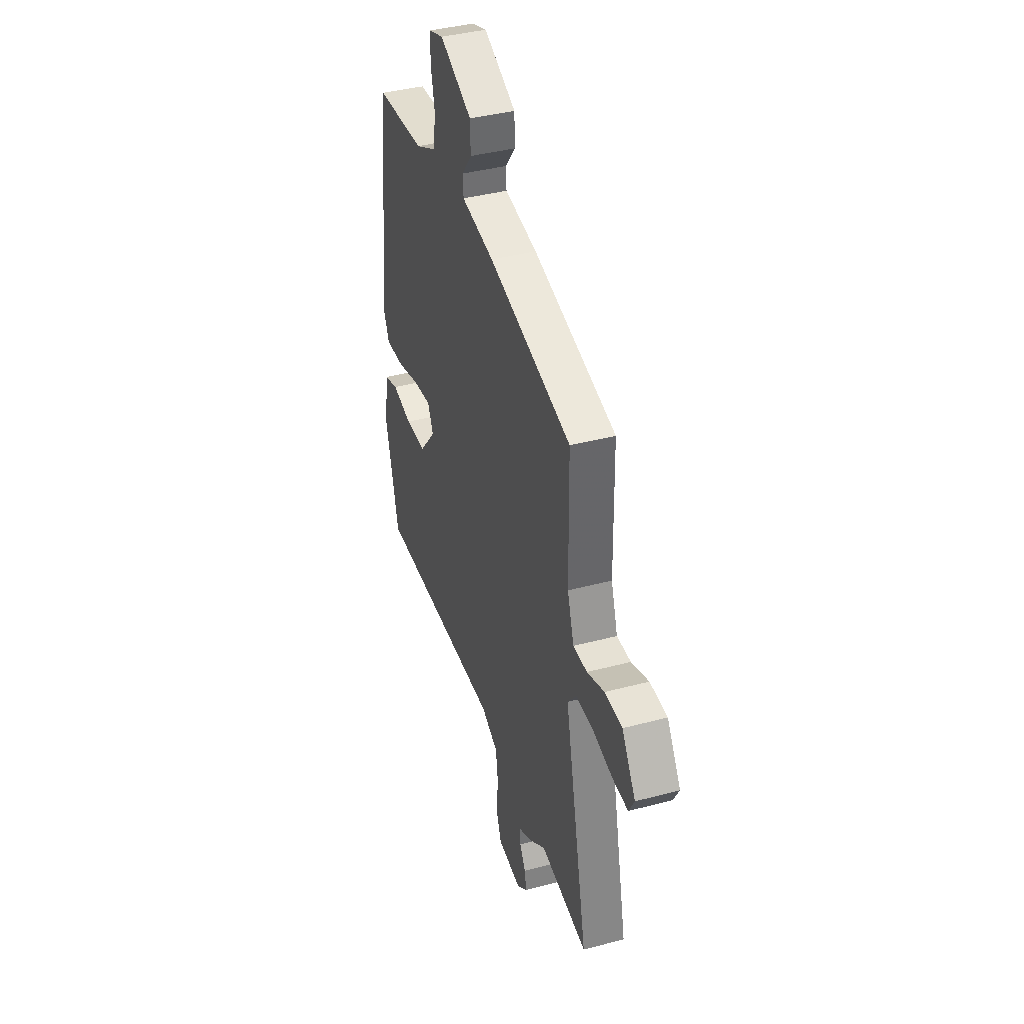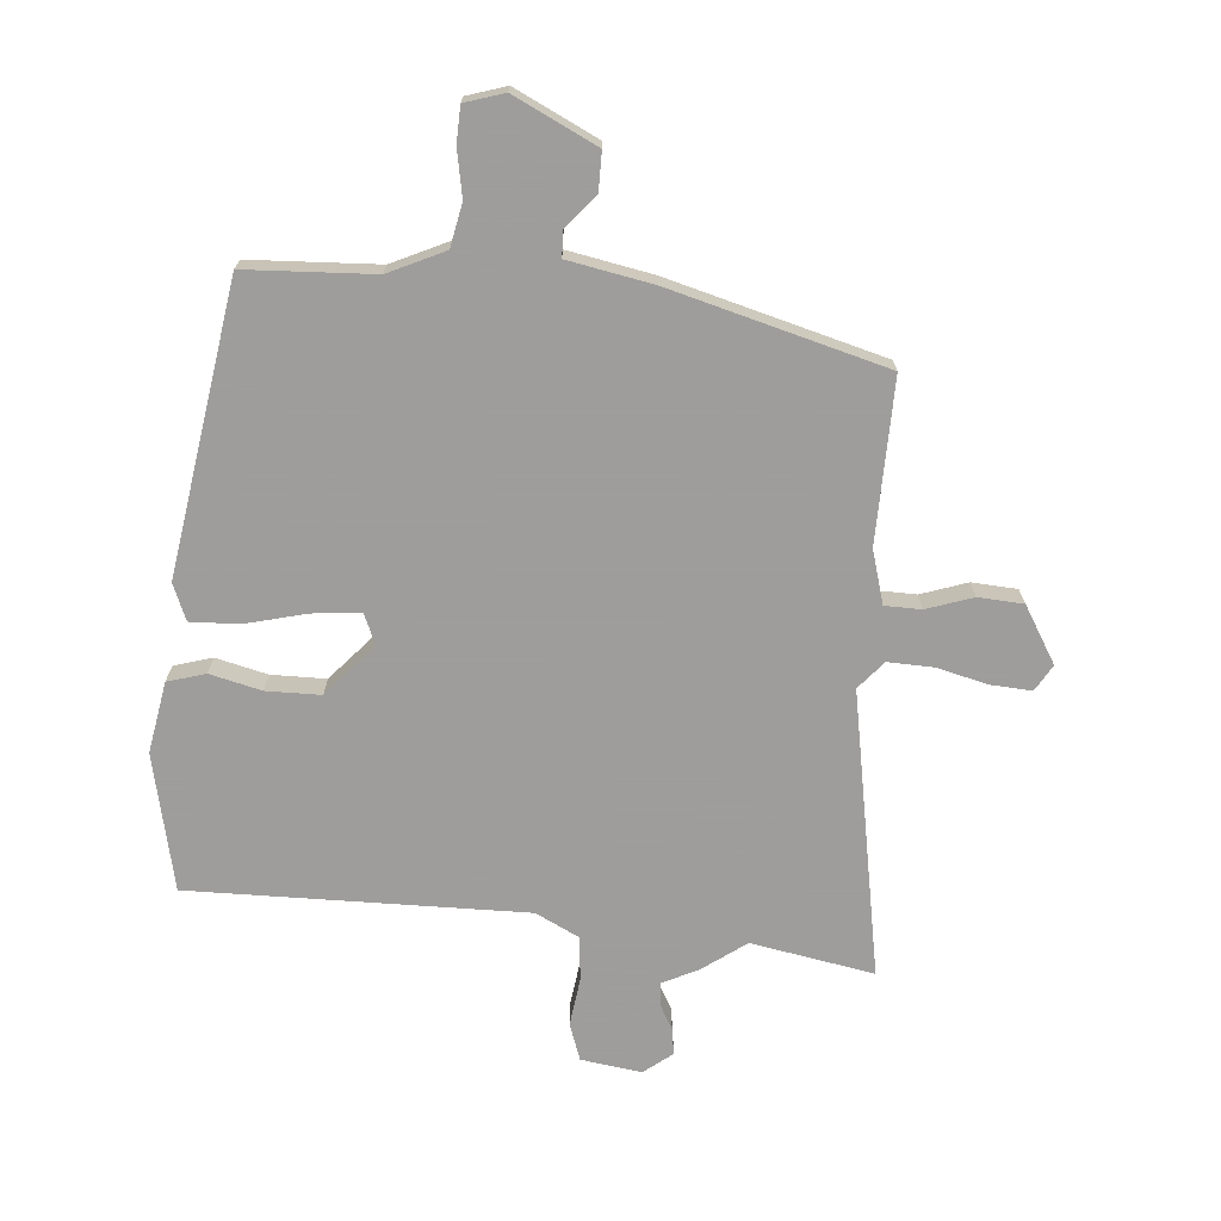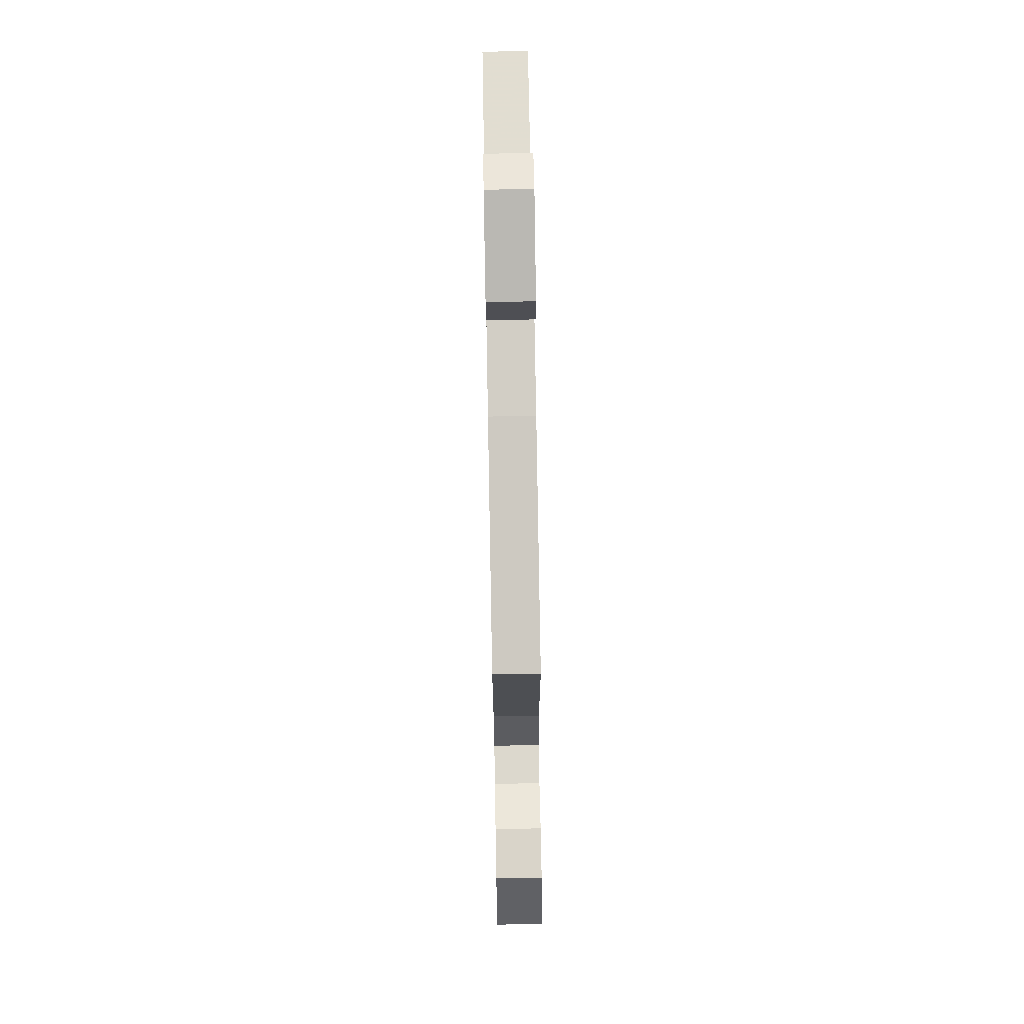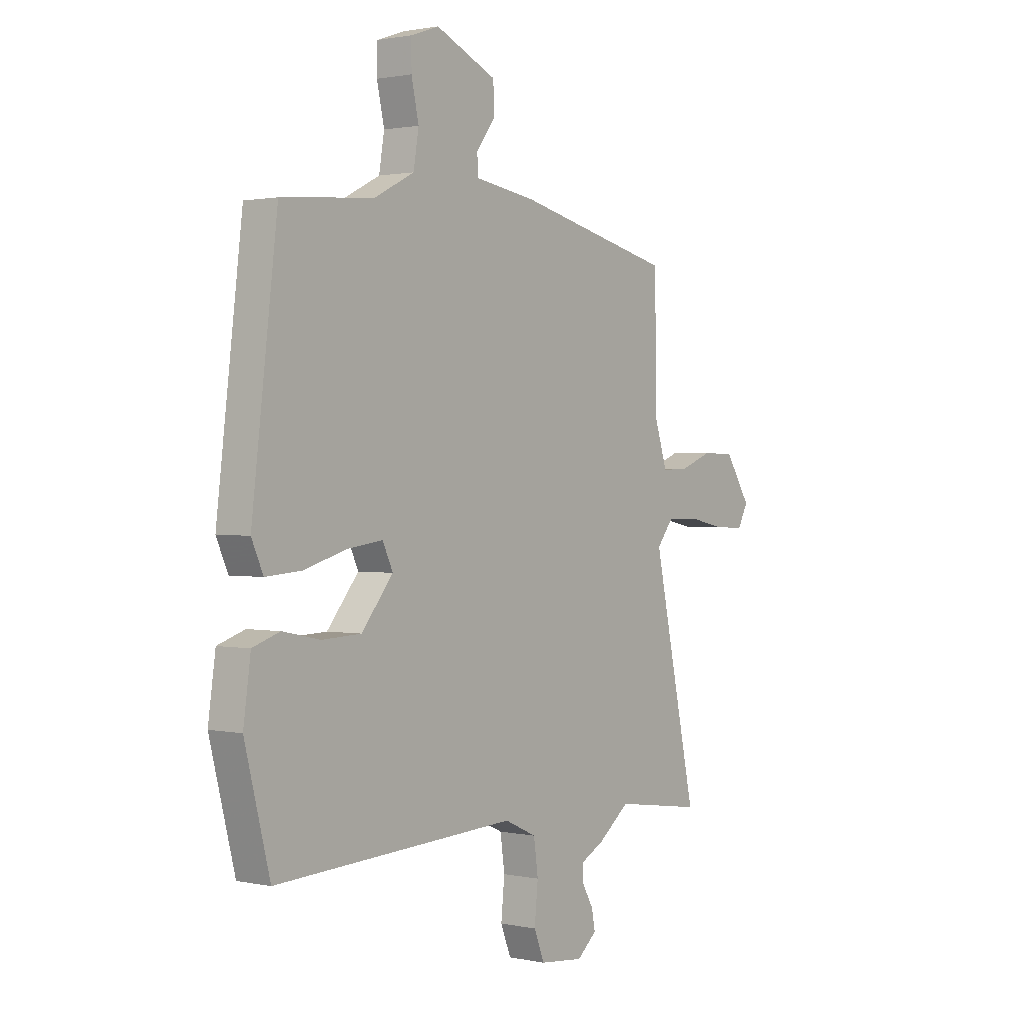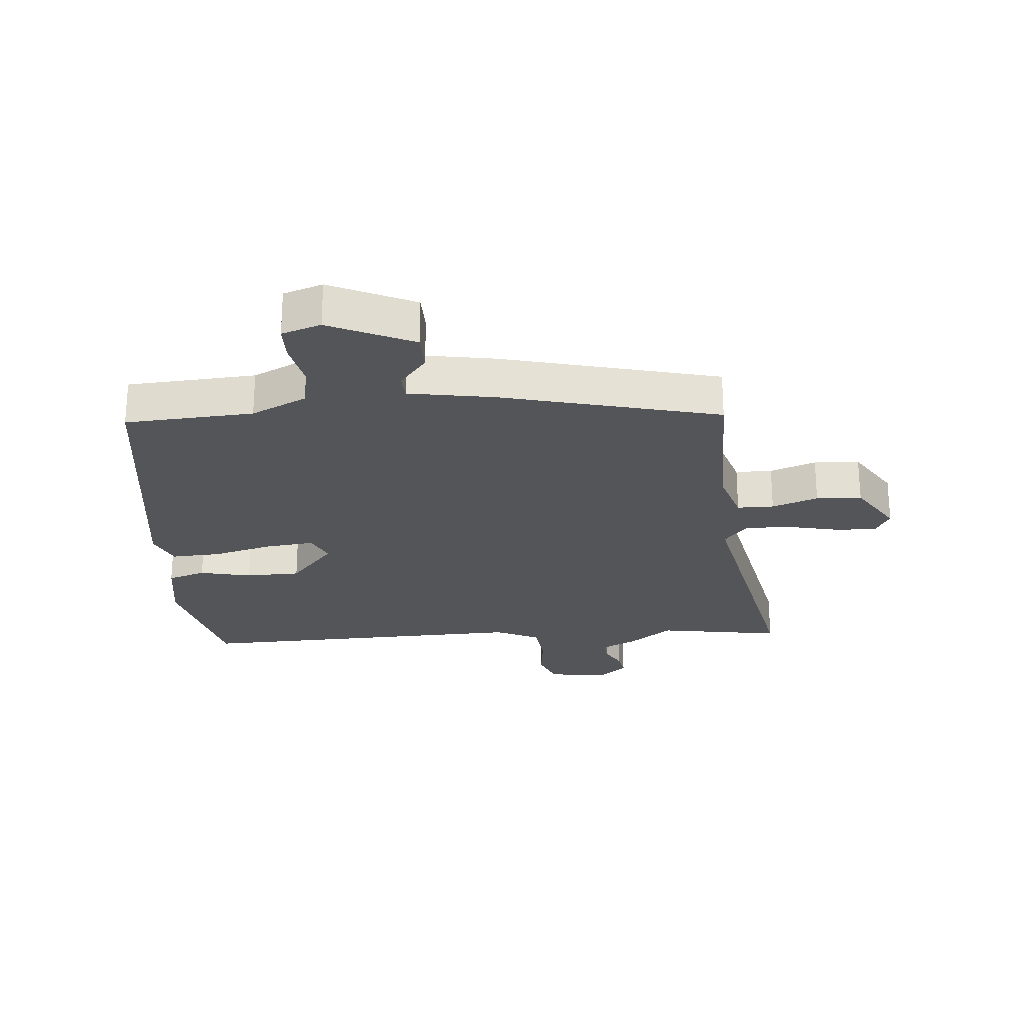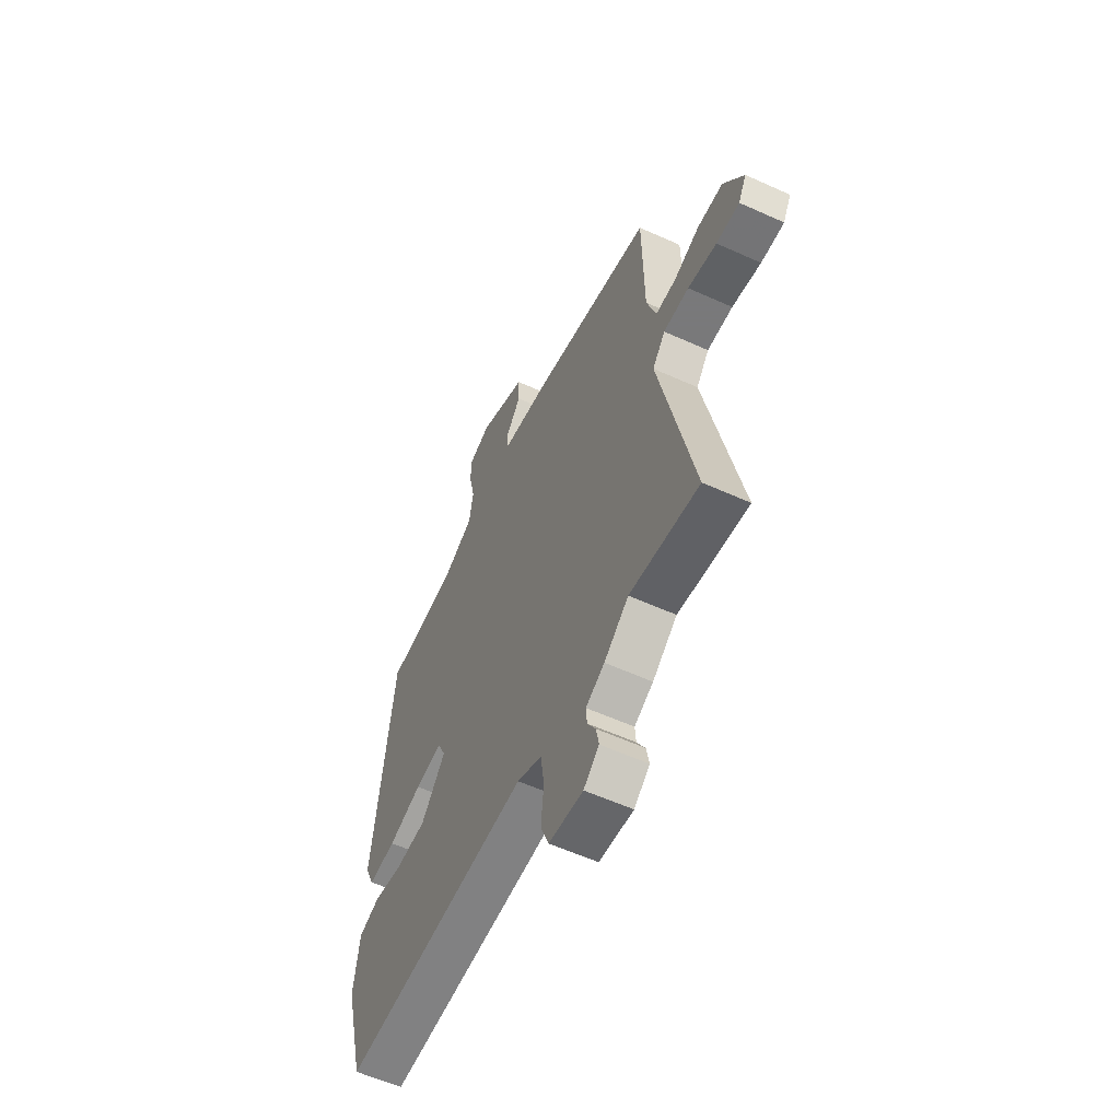
<metadata>
{"format":"obj","ext":"obj","renderer":"f3d","projection":"perspective","resolution":1024,"background":"white","views":[{"elev":40.0,"azim":71.9,"up":"+Z"},{"elev":-70.7,"azim":-6.8,"up":"+Y"},{"elev":73.4,"azim":89.0,"up":"+Z"},{"elev":1.3,"azim":-52.7,"up":"+Z"},{"elev":-24.7,"azim":3.7,"up":"+Y"},{"elev":-57.8,"azim":64.8,"up":"+Z"}]}
</metadata>
<code>
v 0.507 0.07 0.456
v 0.512 0.07 0.183
v 0.541 0.07 0.095
v 0.602 0.07 0.096
v 0.678 0.07 0.125
v 0.754 0.07 0.123
v 0.814 0.07 0.031
v 0.79 0.07 -0.014
v 0.721 0.07 -0.012
v 0.635 0.07 0.006
v 0.559 0.07 0.006
v 0.521 0.07 -0.042
v 0.624 0.07 -0.518
v 0.417 0.07 -0.488
v 0.344 0.07 -0.545
v 0.288 0.07 -0.574
v 0.291 0.07 -0.612
v 0.316 0.07 -0.655
v 0.324 0.07 -0.698
v 0.278 0.07 -0.737
v 0.176 0.07 -0.726
v 0.152 0.07 -0.665
v 0.16 0.07 -0.583
v 0.15 0.07 -0.51
v 0.076 0.07 -0.476
v -0.485 0.07 -0.503
v -0.543 0.07 -0.276
v -0.526 0.07 -0.156
v -0.463 0.07 -0.135
v -0.376 0.07 -0.153
v -0.285 0.07 -0.149
v -0.212 0.07 -0.06
v -0.236 0.07 -0.009
v -0.317 0.07 -0.02
v -0.417 0.07 -0.049
v -0.499 0.07 -0.055
v -0.526 0.07 0.005
v -0.467 0.07 0.492
v -0.253 0.07 0.51
v -0.161 0.07 0.557
v -0.149 0.07 0.63
v -0.166 0.07 0.707
v -0.166 0.07 0.767
v -0.101 0.07 0.79
v 0.04 0.07 0.727
v 0.042 0.07 0.663
v -0.002 0.07 0.606
v 0.001 0.07 0.563
v 0.144 0.07 0.541
v 0.507 0 0.456
v 0.512 0 0.183
v 0.541 0 0.095
v 0.602 0 0.096
v 0.678 0 0.125
v 0.754 0 0.123
v 0.814 0 0.031
v 0.79 0 -0.014
v 0.721 0 -0.012
v 0.635 0 0.006
v 0.559 0 0.006
v 0.521 0 -0.042
v 0.624 0 -0.518
v 0.417 0 -0.488
v 0.344 0 -0.545
v 0.288 0 -0.574
v 0.291 0 -0.612
v 0.316 0 -0.655
v 0.324 0 -0.698
v 0.278 0 -0.737
v 0.176 0 -0.726
v 0.152 0 -0.665
v 0.16 0 -0.583
v 0.15 0 -0.51
v 0.076 0 -0.476
v -0.485 0 -0.503
v -0.543 0 -0.276
v -0.526 0 -0.156
v -0.463 0 -0.135
v -0.376 0 -0.153
v -0.285 0 -0.149
v -0.212 0 -0.06
v -0.236 0 -0.009
v -0.317 0 -0.02
v -0.417 0 -0.049
v -0.499 0 -0.055
v -0.526 0 0.005
v -0.467 0 0.492
v -0.253 0 0.51
v -0.161 0 0.557
v -0.149 0 0.63
v -0.166 0 0.707
v -0.166 0 0.767
v -0.101 0 0.79
v 0.04 0 0.727
v 0.042 0 0.663
v -0.002 0 0.606
v 0.001 0 0.563
v 0.144 0 0.541
f 48 49 1 2
f 45 46 47
f 44 45 47
f 43 44 47
f 42 43 47
f 41 42 47
f 40 41 47 48
f 48 2 3
f 40 48 3
f 39 40 3
f 37 38 39
f 36 37 39
f 35 36 39
f 34 35 39
f 33 34 39
f 32 33 39 3
f 28 29 30
f 27 28 30
f 26 27 30
f 25 26 30
f 24 25 30 31
f 21 22 23
f 20 21 23
f 19 20 23
f 18 19 23
f 17 18 23
f 16 17 23 24
f 31 32 3
f 24 31 3
f 16 24 3
f 15 16 3
f 14 15 3
f 8 9 10
f 7 8 10
f 6 7 10
f 5 6 10
f 4 5 10
f 4 10 11
f 3 4 11 12
f 12 13 14
f 3 12 14
f 51 50 98 97
f 96 95 94
f 96 94 93
f 96 93 92
f 96 92 91
f 96 91 90
f 97 96 90 89
f 52 51 97
f 52 97 89
f 52 89 88
f 88 87 86
f 88 86 85
f 88 85 84
f 88 84 83
f 88 83 82
f 52 88 82 81
f 79 78 77
f 79 77 76
f 79 76 75
f 79 75 74
f 80 79 74 73
f 72 71 70
f 72 70 69
f 72 69 68
f 72 68 67
f 72 67 66
f 73 72 66 65
f 52 81 80
f 52 80 73
f 52 73 65
f 52 65 64
f 52 64 63
f 59 58 57
f 59 57 56
f 59 56 55
f 59 55 54
f 59 54 53
f 60 59 53
f 61 60 53 52
f 63 62 61
f 63 61 52
f 1 50 51 2
f 2 51 52 3
f 3 52 53 4
f 4 53 54 5
f 5 54 55 6
f 6 55 56 7
f 7 56 57 8
f 8 57 58 9
f 9 58 59 10
f 10 59 60 11
f 11 60 61 12
f 12 61 62 13
f 13 62 63 14
f 14 63 64 15
f 15 64 65 16
f 16 65 66 17
f 17 66 67 18
f 18 67 68 19
f 19 68 69 20
f 20 69 70 21
f 21 70 71 22
f 22 71 72 23
f 23 72 73 24
f 24 73 74 25
f 25 74 75 26
f 26 75 76 27
f 27 76 77 28
f 28 77 78 29
f 29 78 79 30
f 30 79 80 31
f 31 80 81 32
f 32 81 82 33
f 33 82 83 34
f 34 83 84 35
f 35 84 85 36
f 36 85 86 37
f 37 86 87 38
f 38 87 88 39
f 39 88 89 40
f 40 89 90 41
f 41 90 91 42
f 42 91 92 43
f 43 92 93 44
f 44 93 94 45
f 45 94 95 46
f 46 95 96 47
f 47 96 97 48
f 48 97 98 49
f 49 98 50 1

</code>
